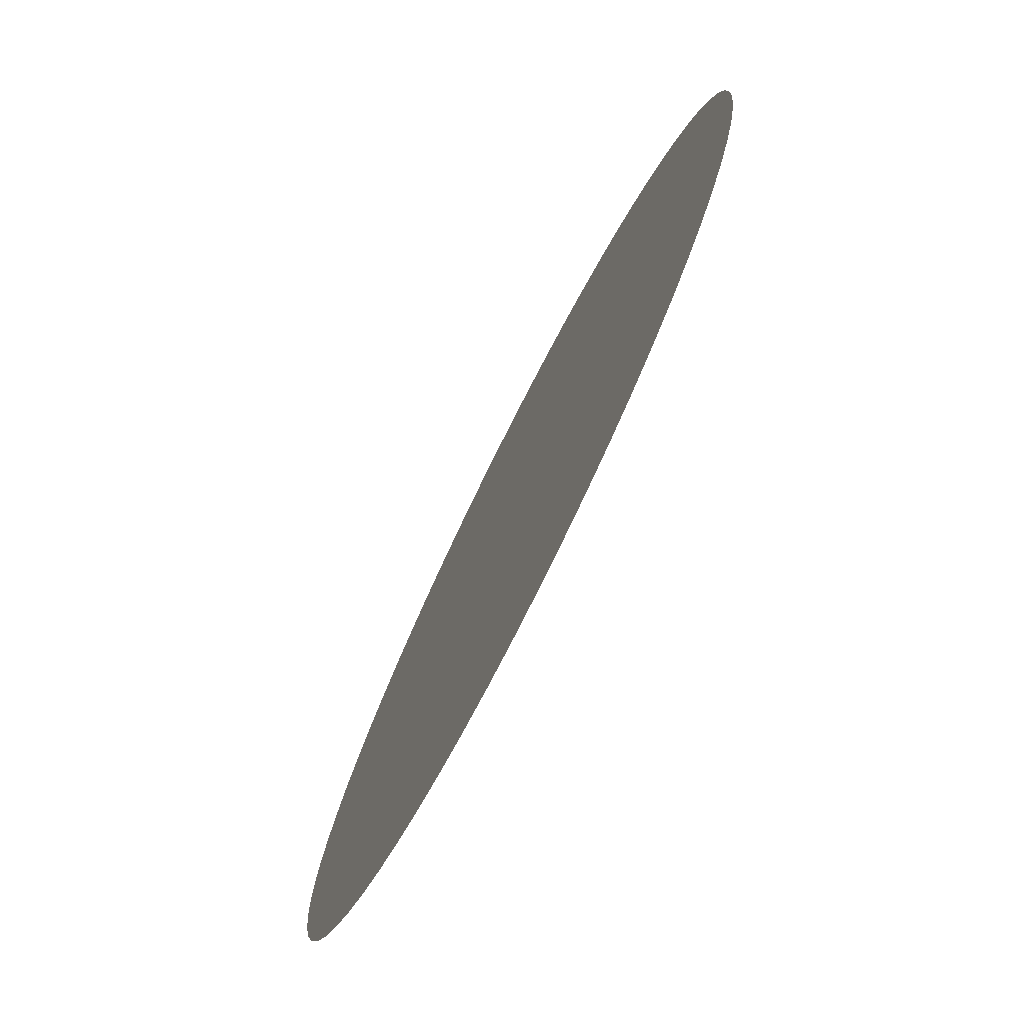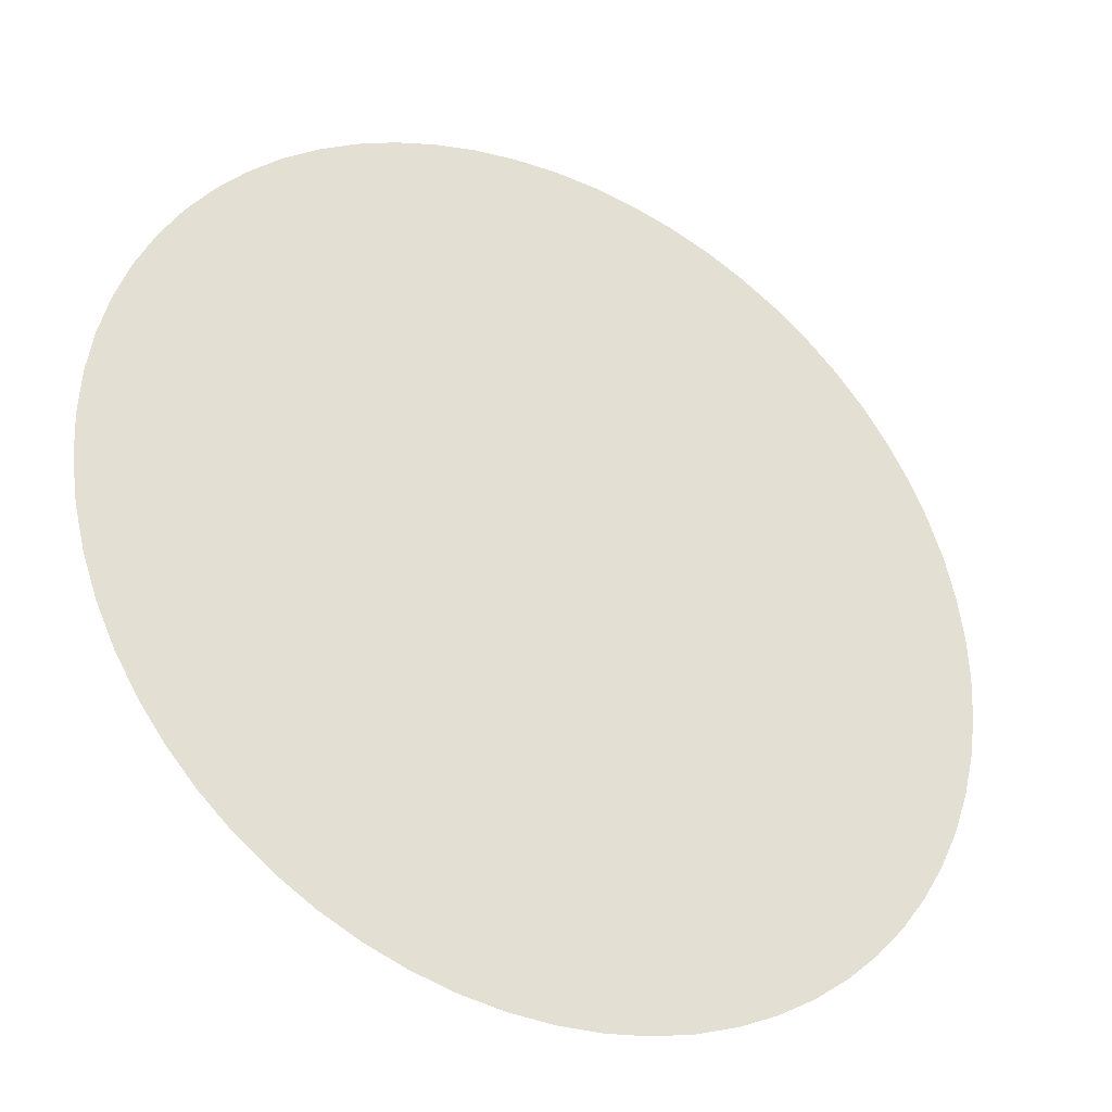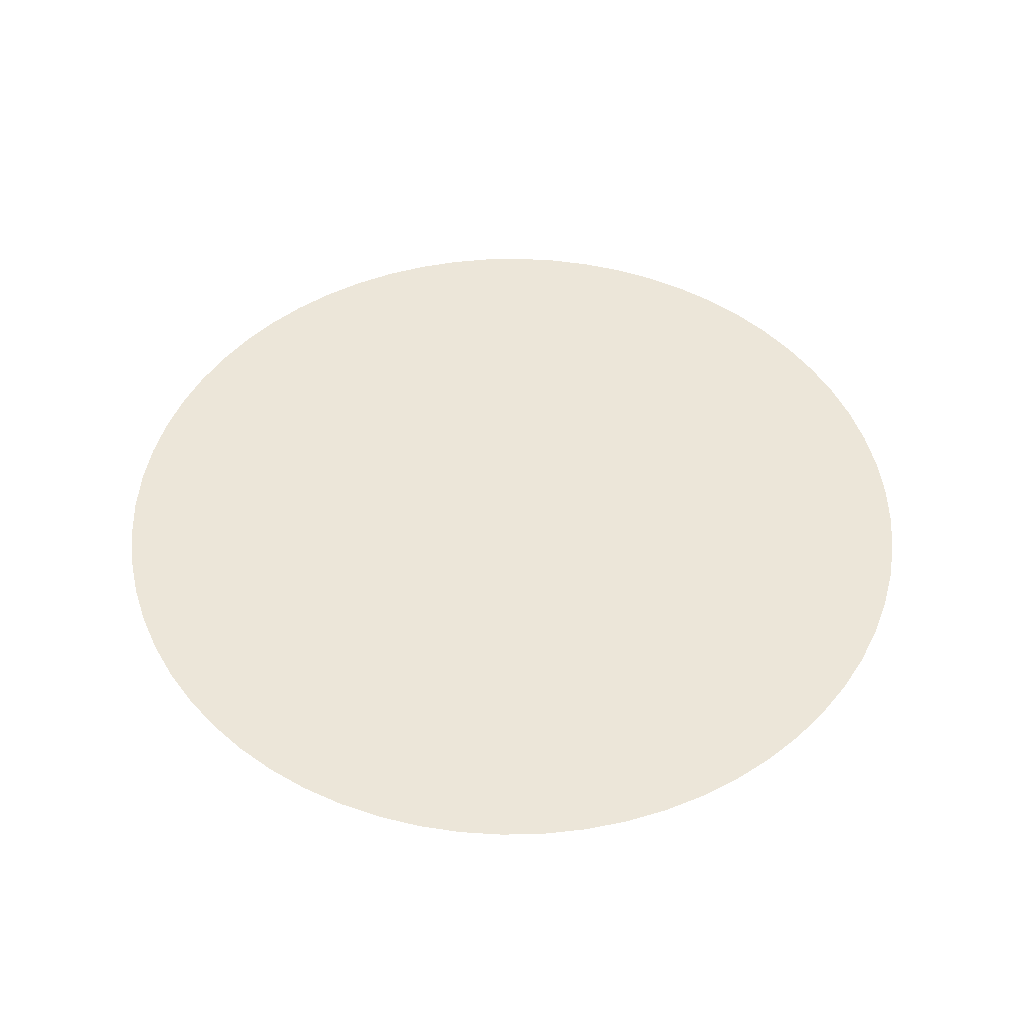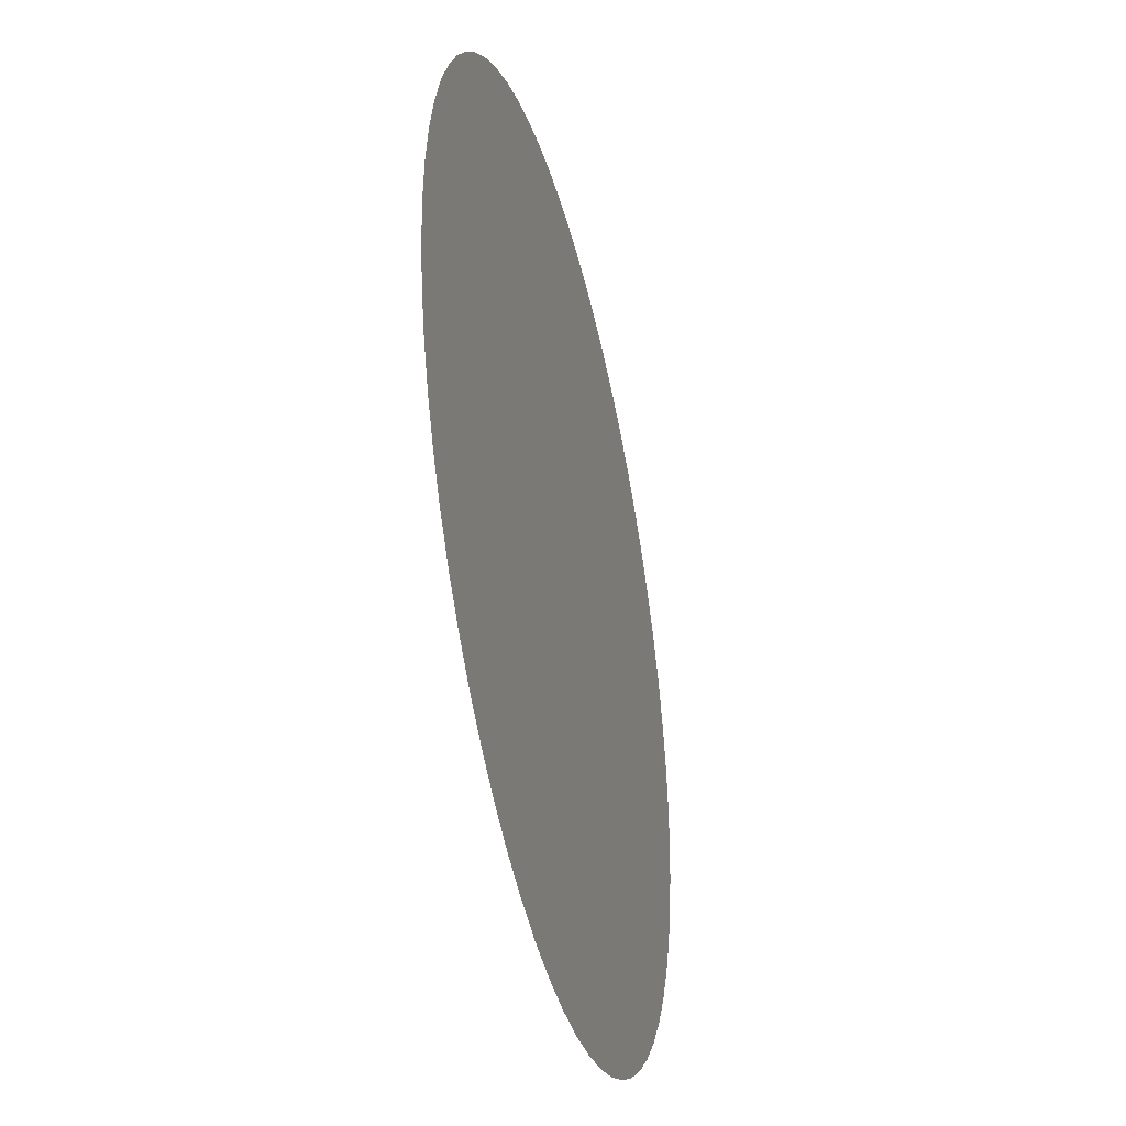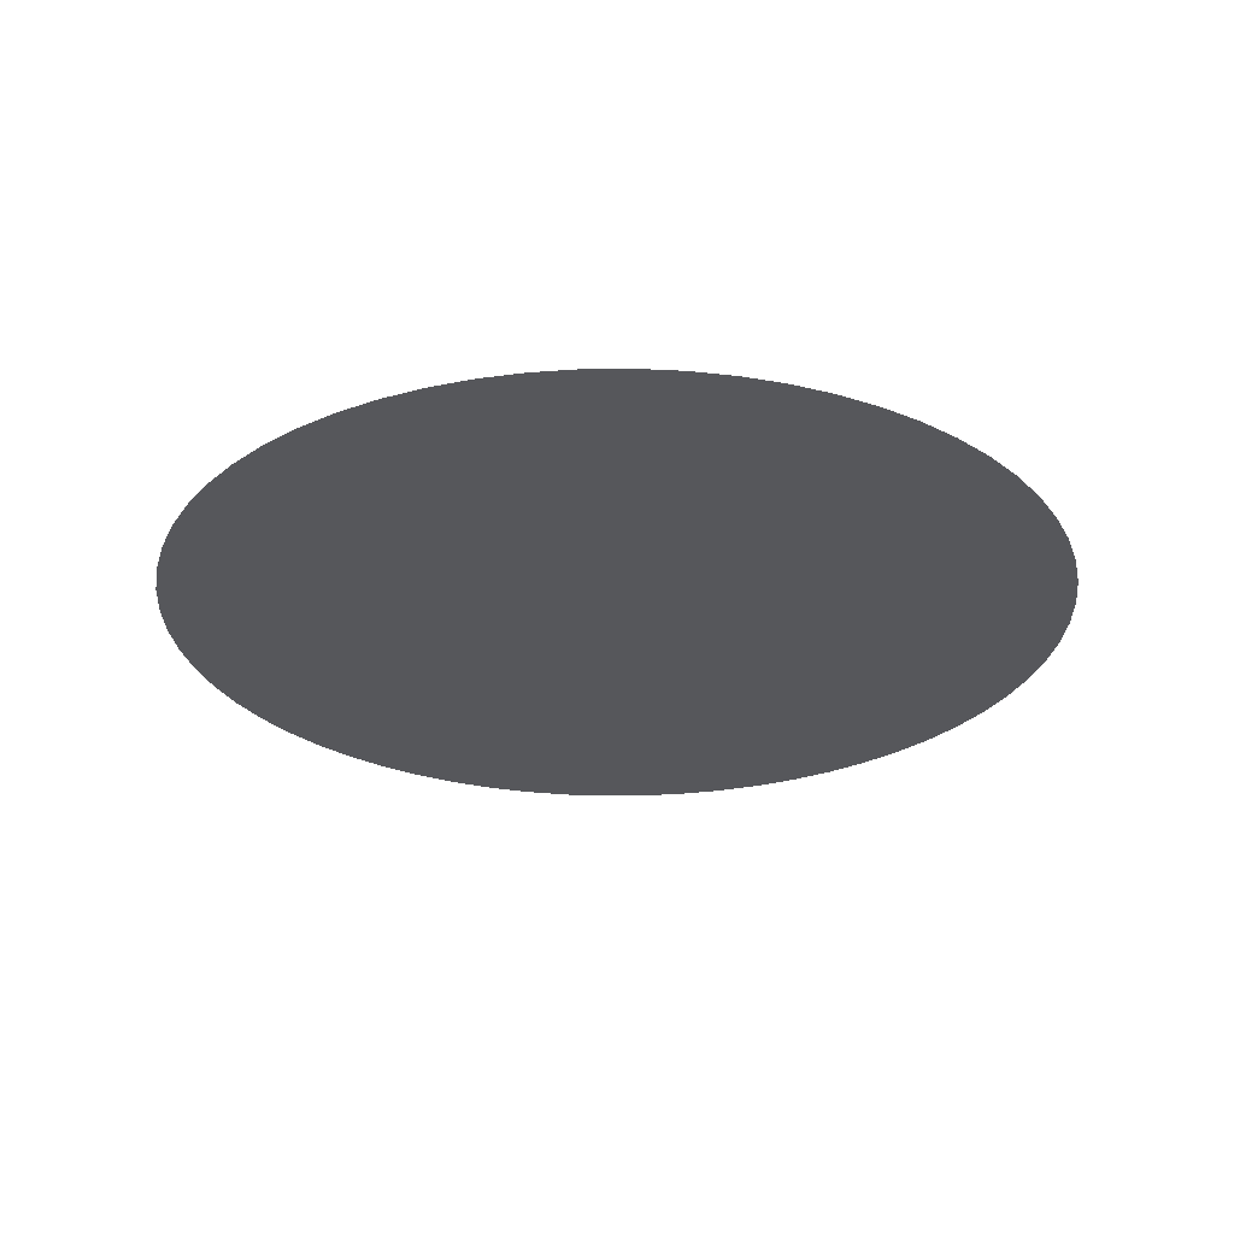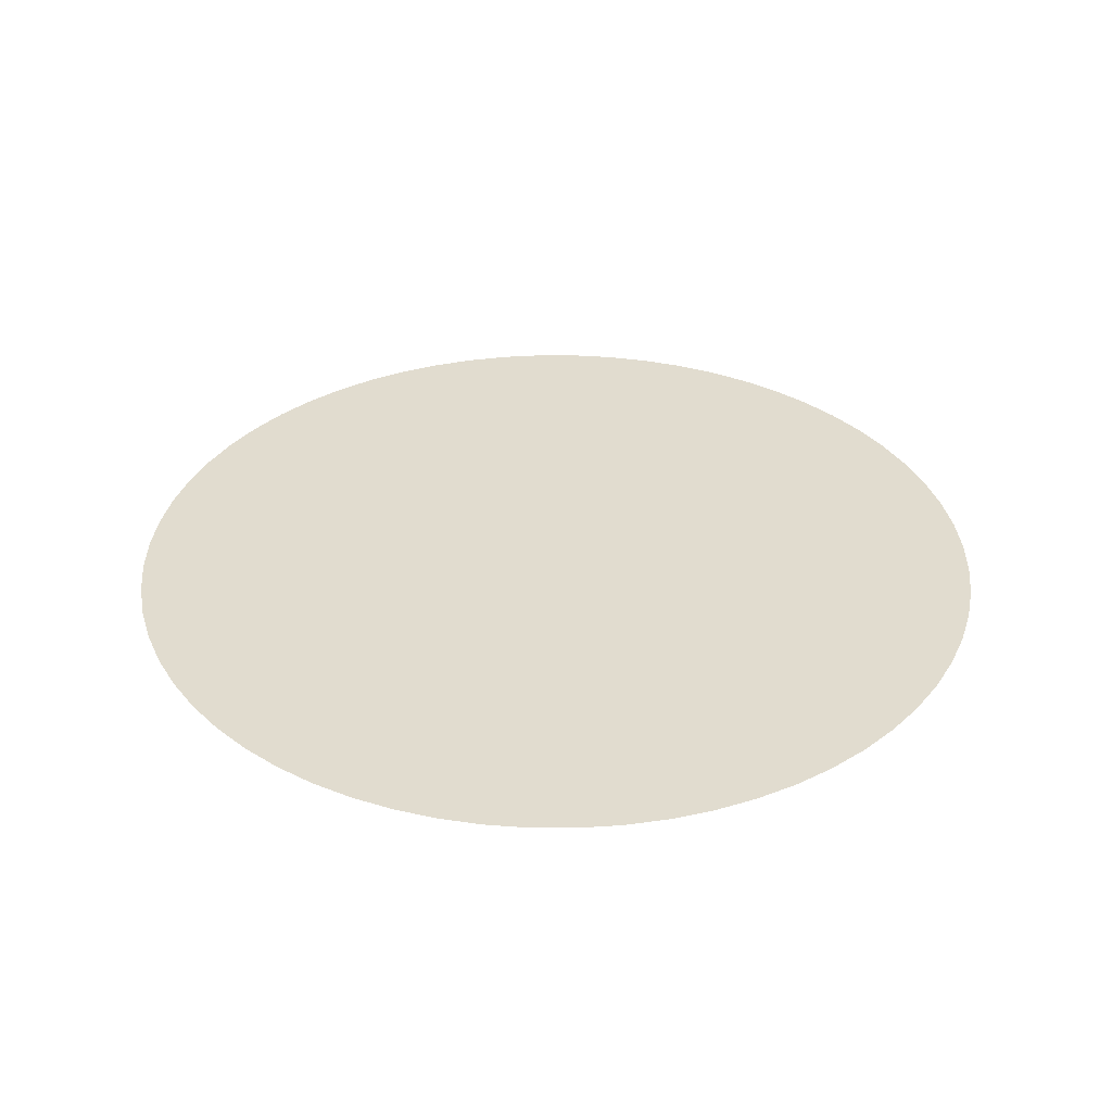
<metadata>
{"format":"obj","ext":"obj","renderer":"f3d","projection":"perspective","resolution":1024,"background":"white","views":[{"elev":-76.8,"azim":-116.7,"up":"+Z"},{"elev":-33.4,"azim":151.7,"up":"+Z"},{"elev":48.7,"azim":153.2,"up":"+Y"},{"elev":-39.5,"azim":-76.3,"up":"+Z"},{"elev":-27.2,"azim":-114.2,"up":"+Y"},{"elev":34.3,"azim":-81.3,"up":"+Y"}]}
</metadata>
<code>
o Cylinder
v 0 -0.003006 0
v 0 -0.003006 -1
v 0.09802 -0.003006 -0.9952
v 0.1951 -0.003006 -0.9808
v 0.2903 -0.003006 -0.9569
v 0.3827 -0.003006 -0.9239
v 0.4714 -0.003006 -0.8819
v 0.5556 -0.003006 -0.8315
v 0.6344 -0.003006 -0.773
v 0.7071 -0.003006 -0.7071
v 0.773 -0.003006 -0.6344
v 0.8315 -0.003006 -0.5556
v 0.8819 -0.003006 -0.4714
v 0.9239 -0.003006 -0.3827
v 0.9569 -0.003006 -0.2903
v 0.9808 -0.003006 -0.1951
v 0.9952 -0.003006 -0.09802
v 1 -0.003006 0
v 0.9952 -0.003006 0.09802
v 0.9808 -0.003006 0.1951
v 0.9569 -0.003006 0.2903
v 0.9239 -0.003006 0.3827
v 0.8819 -0.003006 0.4714
v 0.8315 -0.003006 0.5556
v 0.773 -0.003006 0.6344
v 0.7071 -0.003006 0.7071
v 0.6344 -0.003006 0.773
v 0.5556 -0.003006 0.8315
v 0.4714 -0.003006 0.8819
v 0.3827 -0.003006 0.9239
v 0.2903 -0.003006 0.9569
v 0.1951 -0.003006 0.9808
v 0.09802 -0.003006 0.9952
v 0 -0.003006 1
v -0.09802 -0.003006 0.9952
v -0.1951 -0.003006 0.9808
v -0.2903 -0.003006 0.9569
v -0.3827 -0.003006 0.9239
v -0.4714 -0.003006 0.8819
v -0.5556 -0.003006 0.8315
v -0.6344 -0.003006 0.773
v -0.7071 -0.003006 0.7071
v -0.773 -0.003006 0.6344
v -0.8315 -0.003006 0.5556
v -0.8819 -0.003006 0.4714
v -0.9239 -0.003006 0.3827
v -0.9569 -0.003006 0.2903
v -0.9808 -0.003006 0.1951
v -0.9952 -0.003006 0.09802
v -1 -0.003006 0
v -0.9952 -0.003006 -0.09802
v -0.9808 -0.003006 -0.1951
v -0.9569 -0.003006 -0.2903
v -0.9239 -0.003006 -0.3827
v -0.8819 -0.003006 -0.4714
v -0.8315 -0.003006 -0.5556
v -0.773 -0.003006 -0.6344
v -0.7071 -0.003006 -0.7071
v -0.6344 -0.003006 -0.773
v -0.5556 -0.003006 -0.8315
v -0.4714 -0.003006 -0.8819
v -0.3827 -0.003006 -0.9239
v -0.2903 -0.003006 -0.9569
v -0.1951 -0.003006 -0.9808
v -0.09802 -0.003006 -0.9952
f 1 3 2
f 1 4 3
f 1 5 4
f 1 6 5
f 1 7 6
f 1 8 7
f 1 9 8
f 1 10 9
f 1 11 10
f 1 12 11
f 1 13 12
f 1 14 13
f 1 15 14
f 1 16 15
f 1 17 16
f 1 18 17
f 1 19 18
f 1 20 19
f 1 21 20
f 1 22 21
f 1 23 22
f 1 24 23
f 1 25 24
f 1 26 25
f 1 27 26
f 1 28 27
f 1 29 28
f 1 30 29
f 1 31 30
f 1 32 31
f 1 33 32
f 1 34 33
f 1 35 34
f 1 36 35
f 1 37 36
f 1 38 37
f 1 39 38
f 1 40 39
f 1 41 40
f 1 42 41
f 1 43 42
f 1 44 43
f 1 45 44
f 1 46 45
f 1 47 46
f 1 48 47
f 1 49 48
f 1 50 49
f 1 51 50
f 1 52 51
f 1 53 52
f 1 54 53
f 1 55 54
f 1 56 55
f 1 57 56
f 1 58 57
f 1 59 58
f 1 60 59
f 1 61 60
f 1 62 61
f 1 63 62
f 1 64 63
f 1 65 64
f 1 2 65

</code>
